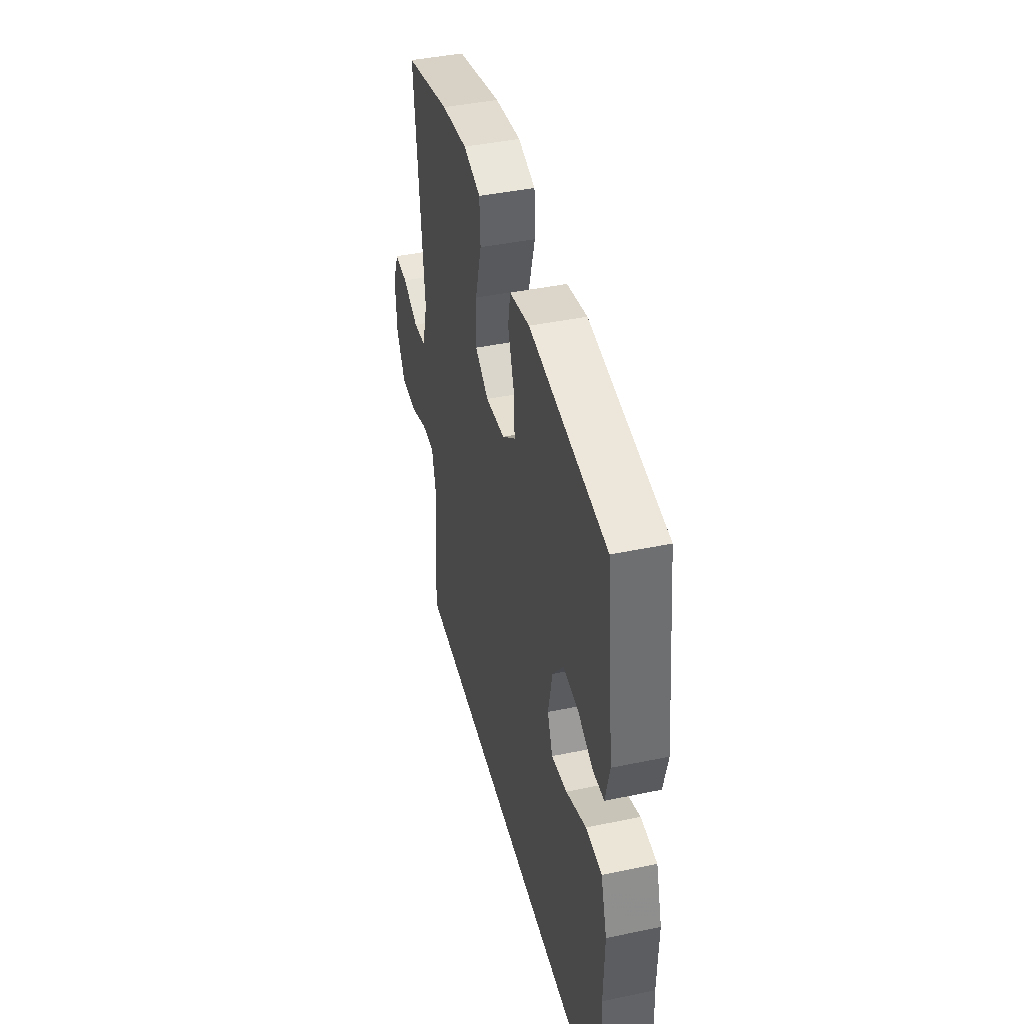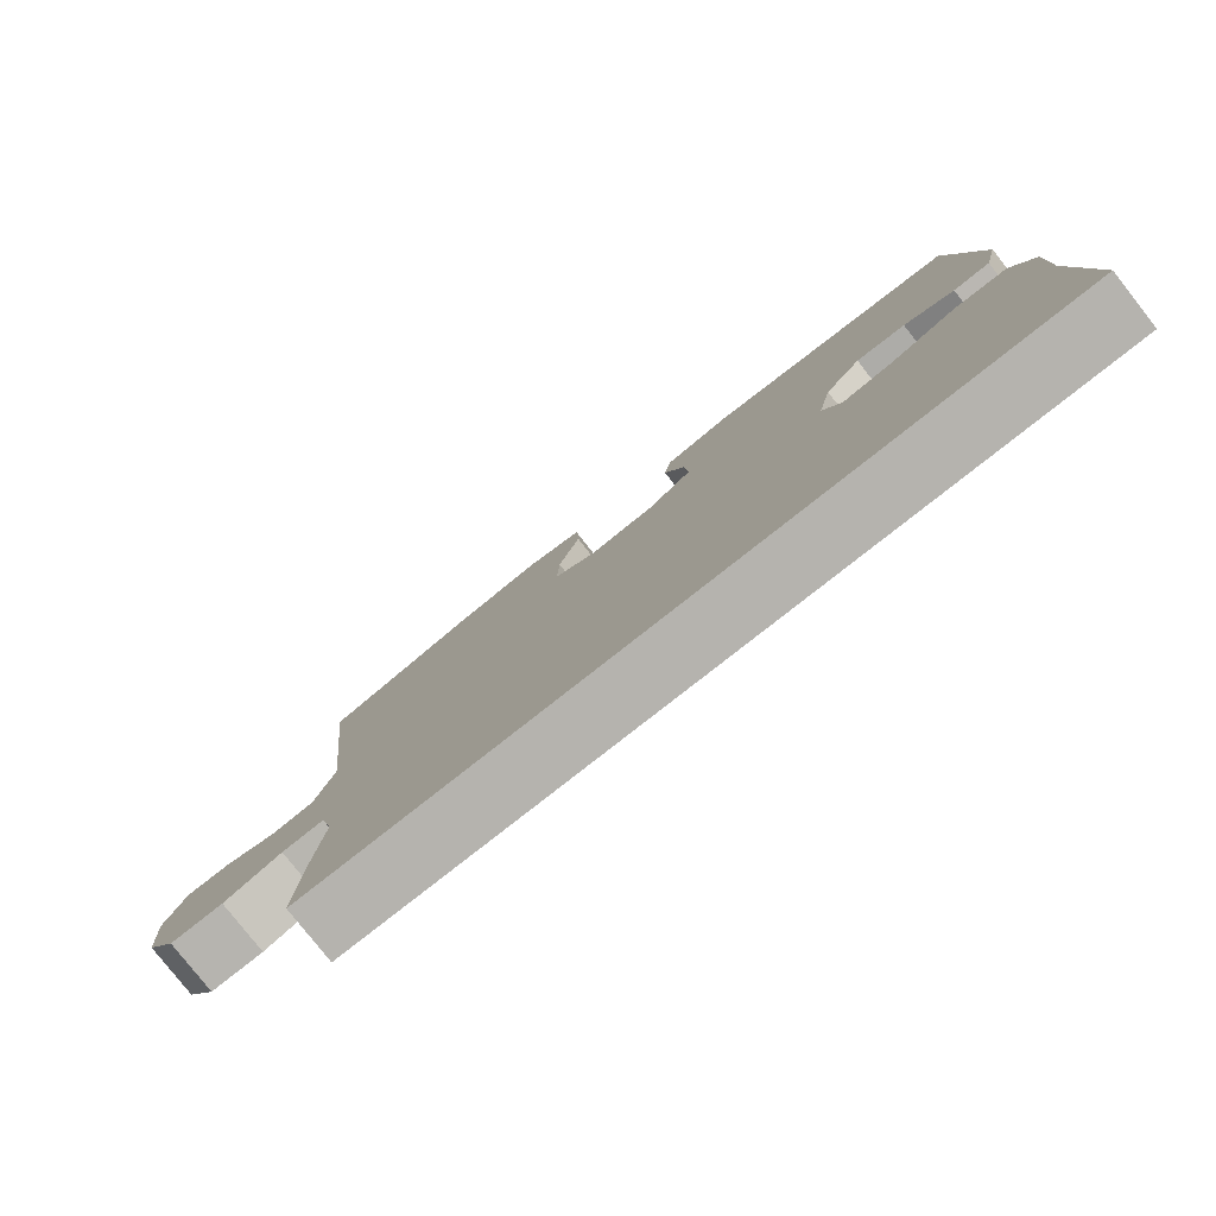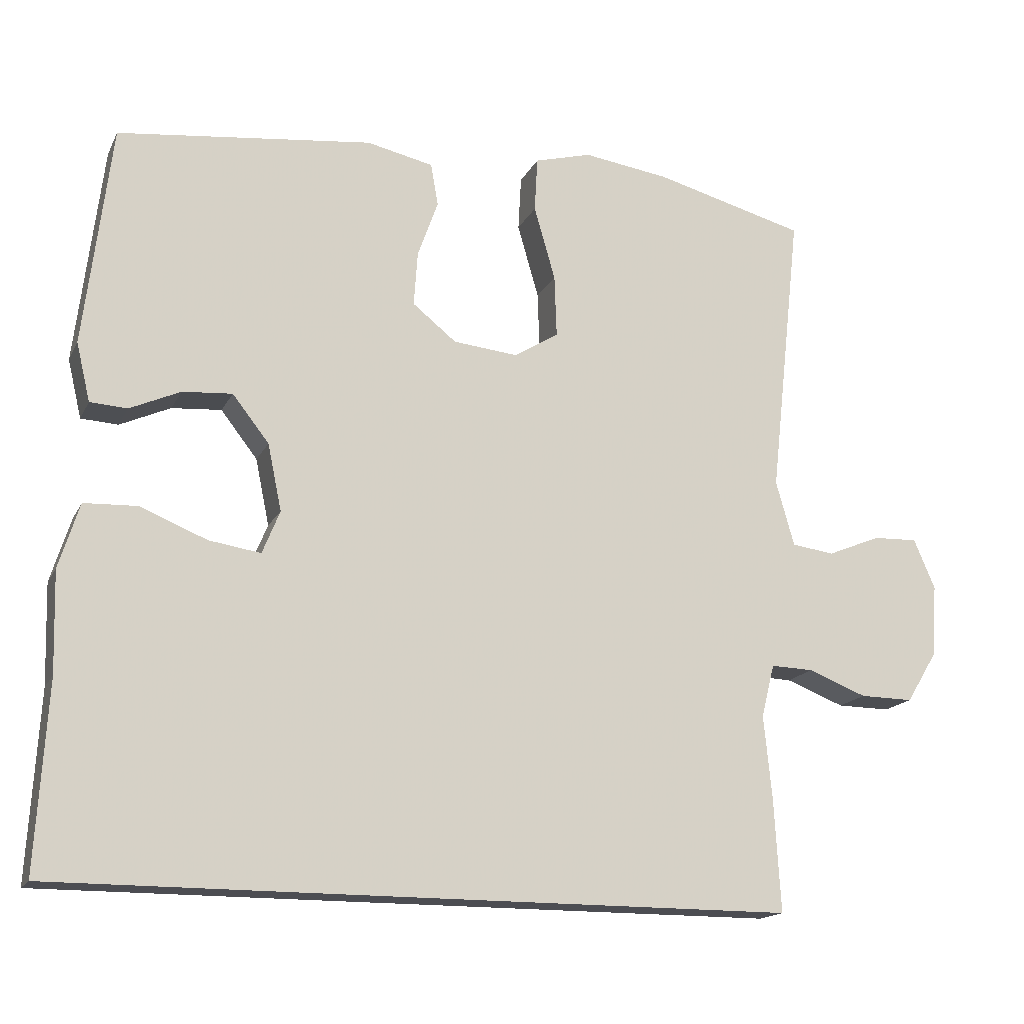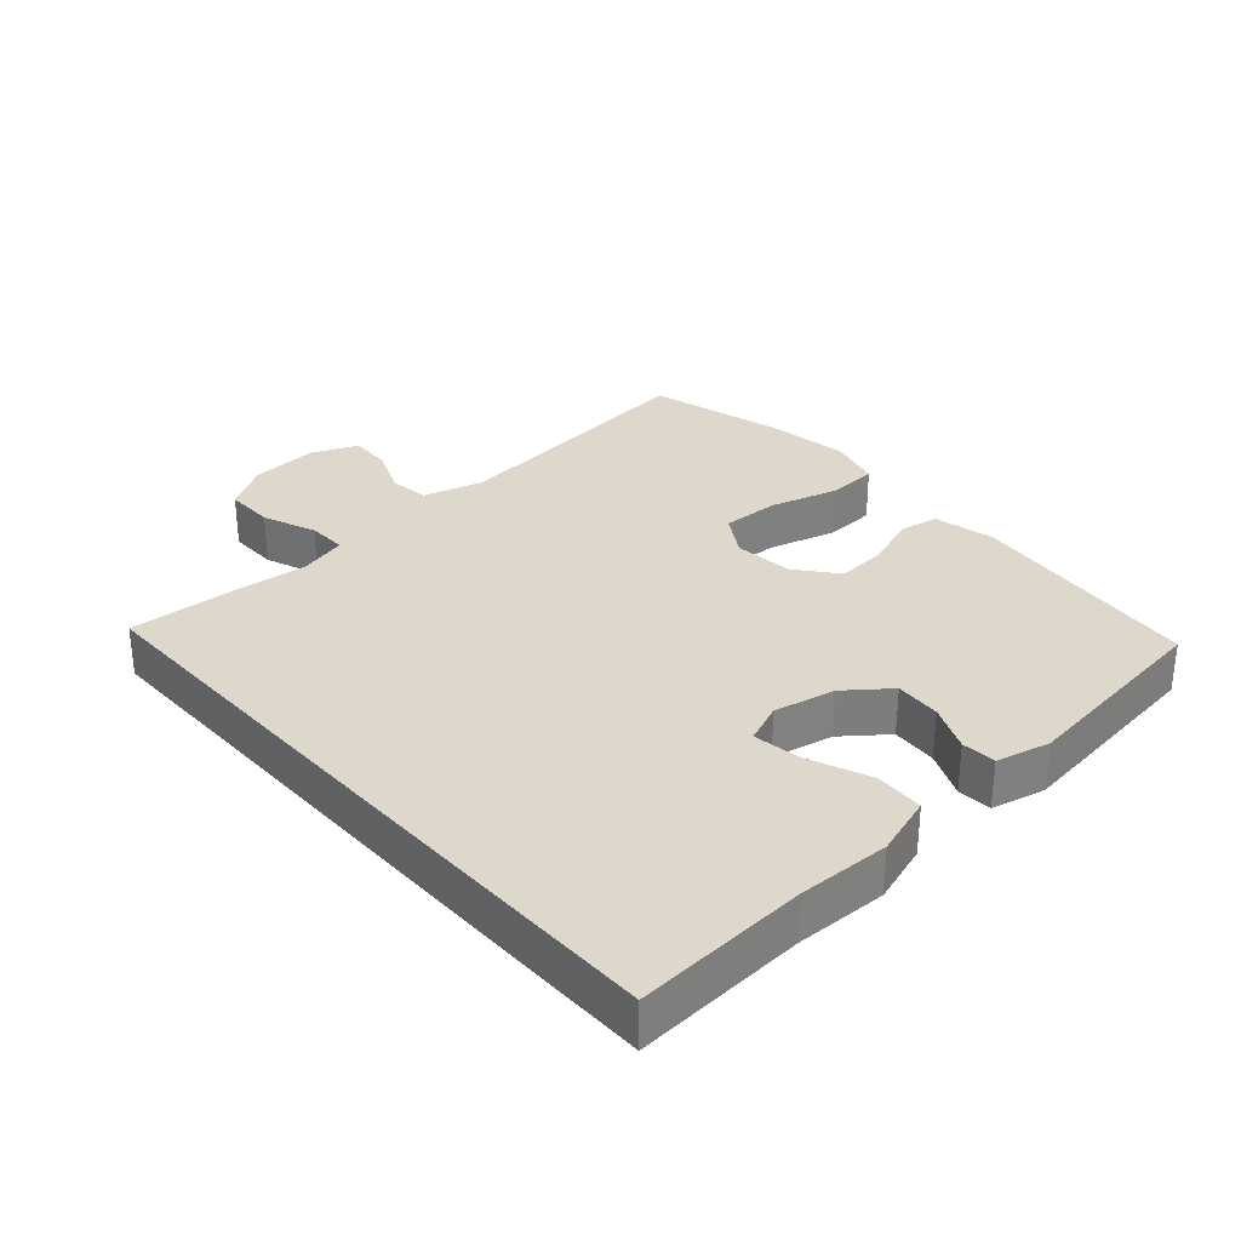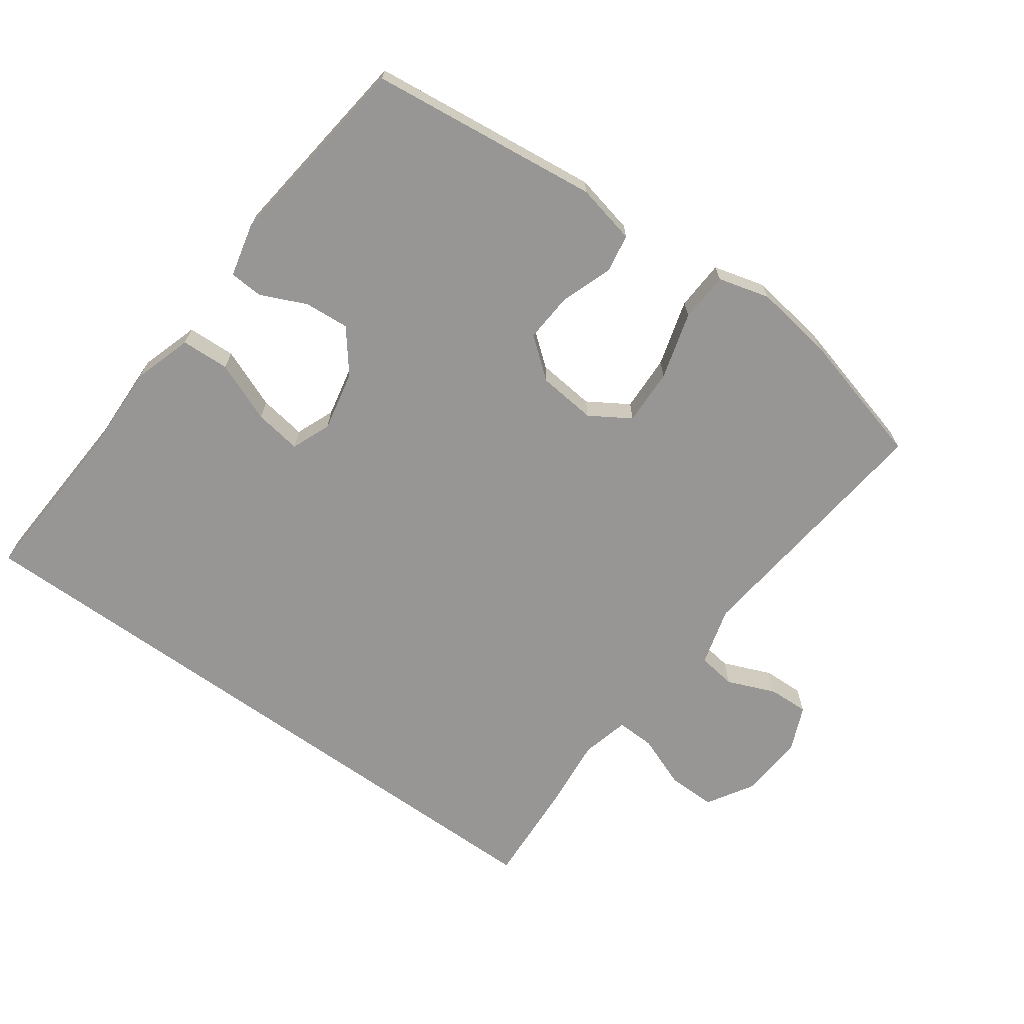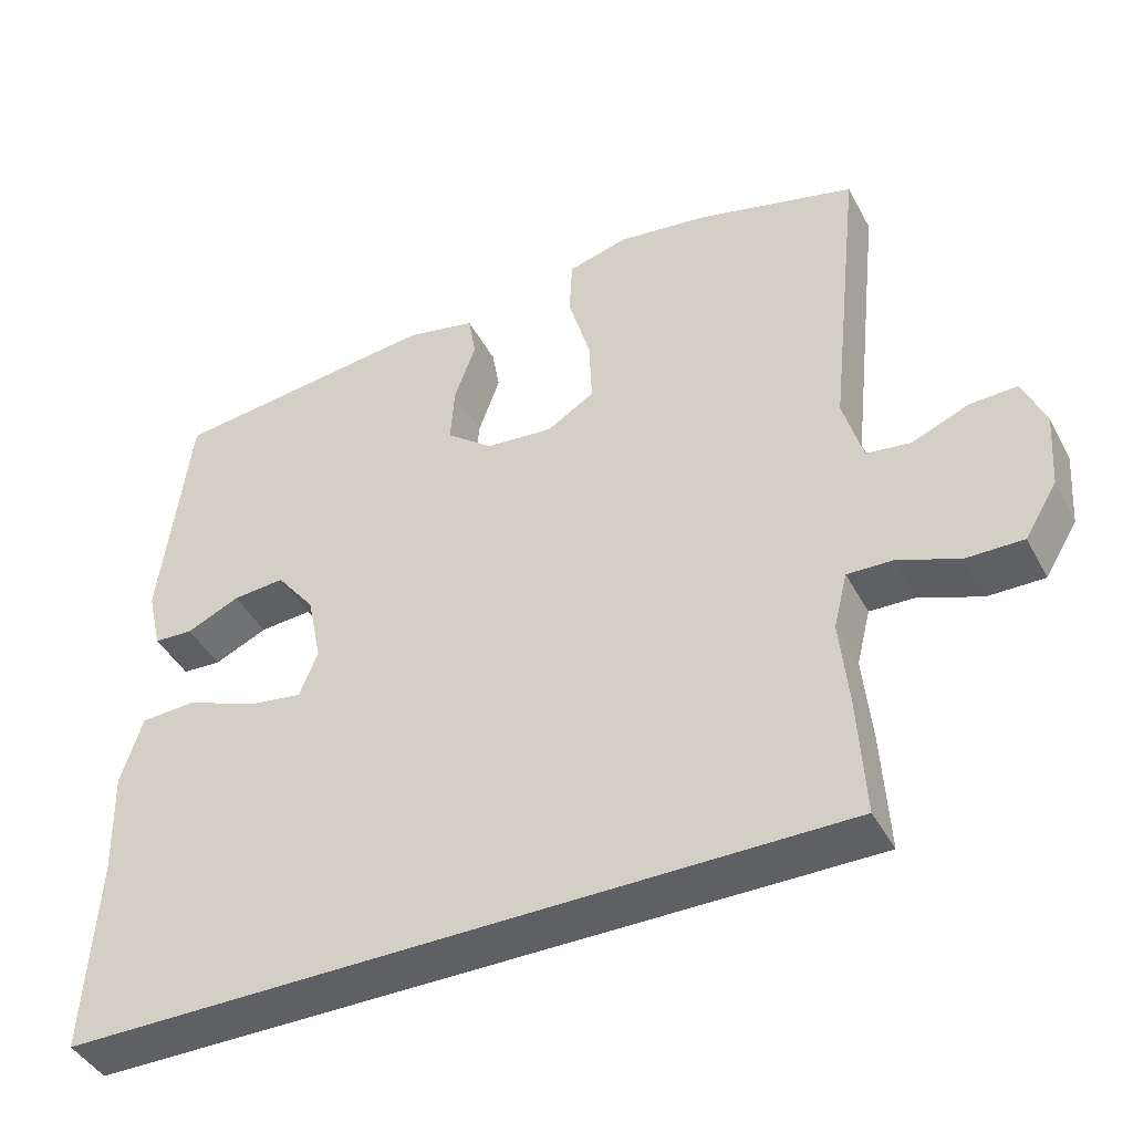
<metadata>
{"format":"obj","ext":"obj","renderer":"f3d","projection":"perspective","resolution":1024,"background":"white","views":[{"elev":43.0,"azim":-103.9,"up":"+Z"},{"elev":-79.9,"azim":-141.8,"up":"+Z"},{"elev":-16.4,"azim":-19.2,"up":"+Z"},{"elev":31.1,"azim":-131.7,"up":"+Y"},{"elev":-68.0,"azim":-35.7,"up":"+Y"},{"elev":-43.0,"azim":26.5,"up":"+Z"}]}
</metadata>
<code>
v -0.5 0.07 0.5
v -0.151 0.07 0.54
v -0.06 0.07 0.52
v -0.05 0.07 0.462
v -0.078 0.07 0.383
v -0.083 0.07 0.309
v -0.023 0.07 0.261
v 0.065 0.07 0.252
v 0.126 0.07 0.29
v 0.123 0.07 0.375
v 0.094 0.07 0.476
v 0.098 0.07 0.551
v 0.176 0.07 0.572
v 0.294 0.07 0.555
v 0.5 0.07 0.5
v 0.457 0.07 0.107
v 0.482 0.07 0.018
v 0.54 0.07 0.01
v 0.613 0.07 0.04
v 0.674 0.07 0.042
v 0.703 0.07 -0.026
v 0.696 0.07 -0.125
v 0.654 0.07 -0.194
v 0.581 0.07 -0.193
v 0.501 0.07 -0.162
v 0.443 0.07 -0.16
v 0.425 0.07 -0.232
v 0.436 0.07 -0.344
v 0.445 0.07 -0.5
v -0.559 0.07 -0.5
v -0.544 0.07 -0.245
v -0.548 0.07 -0.108
v -0.52 0.07 -0.019
v -0.447 0.07 -0.016
v -0.356 0.07 -0.053
v -0.285 0.07 -0.064
v -0.261 0.07 -0.005
v -0.28 0.07 0.086
v -0.33 0.07 0.15
v -0.398 0.07 0.145
v -0.467 0.07 0.114
v -0.518 0.07 0.117
v -0.537 0.07 0.197
v -0.5 0 0.5
v -0.151 0 0.54
v -0.06 0 0.52
v -0.05 0 0.462
v -0.078 0 0.383
v -0.083 0 0.309
v -0.023 0 0.261
v 0.065 0 0.252
v 0.126 0 0.29
v 0.123 0 0.375
v 0.094 0 0.476
v 0.098 0 0.551
v 0.176 0 0.572
v 0.294 0 0.555
v 0.5 0 0.5
v 0.457 0 0.107
v 0.482 0 0.018
v 0.54 0 0.01
v 0.613 0 0.04
v 0.674 0 0.042
v 0.703 0 -0.026
v 0.696 0 -0.125
v 0.654 0 -0.194
v 0.581 0 -0.193
v 0.501 0 -0.162
v 0.443 0 -0.16
v 0.425 0 -0.232
v 0.436 0 -0.344
v 0.445 0 -0.5
v -0.559 0 -0.5
v -0.544 0 -0.245
v -0.548 0 -0.108
v -0.52 0 -0.019
v -0.447 0 -0.016
v -0.356 0 -0.053
v -0.285 0 -0.064
v -0.261 0 -0.005
v -0.28 0 0.086
v -0.33 0 0.15
v -0.398 0 0.145
v -0.467 0 0.114
v -0.518 0 0.117
v -0.537 0 0.197
f 3 4 5
f 2 3 5
f 1 2 5
f 43 1 5
f 42 43 5
f 41 42 5
f 40 41 5
f 39 40 5 6
f 38 39 6 7
f 37 38 7 8
f 36 37 8 9
f 33 34 35
f 32 33 35
f 31 32 35
f 31 35 36
f 30 31 36
f 29 30 36
f 28 29 36
f 27 28 36
f 26 27 36 9
f 23 24 25
f 22 23 25
f 21 22 25
f 20 21 25
f 19 20 25
f 18 19 25
f 17 18 25 26
f 26 9 10
f 17 26 10
f 16 17 10
f 14 15 16
f 13 14 16
f 12 13 16
f 11 12 16
f 10 11 16
f 48 47 46
f 48 46 45
f 48 45 44
f 48 44 86
f 48 86 85
f 48 85 84
f 48 84 83
f 49 48 83 82
f 50 49 82 81
f 51 50 81 80
f 52 51 80 79
f 78 77 76
f 78 76 75
f 78 75 74
f 79 78 74
f 79 74 73
f 79 73 72
f 79 72 71
f 79 71 70
f 52 79 70 69
f 68 67 66
f 68 66 65
f 68 65 64
f 68 64 63
f 68 63 62
f 68 62 61
f 69 68 61 60
f 53 52 69
f 53 69 60
f 53 60 59
f 59 58 57
f 59 57 56
f 59 56 55
f 59 55 54
f 59 54 53
f 1 44 45 2
f 2 45 46 3
f 3 46 47 4
f 4 47 48 5
f 5 48 49 6
f 6 49 50 7
f 7 50 51 8
f 8 51 52 9
f 9 52 53 10
f 10 53 54 11
f 11 54 55 12
f 12 55 56 13
f 13 56 57 14
f 14 57 58 15
f 15 58 59 16
f 16 59 60 17
f 17 60 61 18
f 18 61 62 19
f 19 62 63 20
f 20 63 64 21
f 21 64 65 22
f 22 65 66 23
f 23 66 67 24
f 24 67 68 25
f 25 68 69 26
f 26 69 70 27
f 27 70 71 28
f 28 71 72 29
f 29 72 73 30
f 30 73 74 31
f 31 74 75 32
f 32 75 76 33
f 33 76 77 34
f 34 77 78 35
f 35 78 79 36
f 36 79 80 37
f 37 80 81 38
f 38 81 82 39
f 39 82 83 40
f 40 83 84 41
f 41 84 85 42
f 42 85 86 43
f 43 86 44 1

</code>
